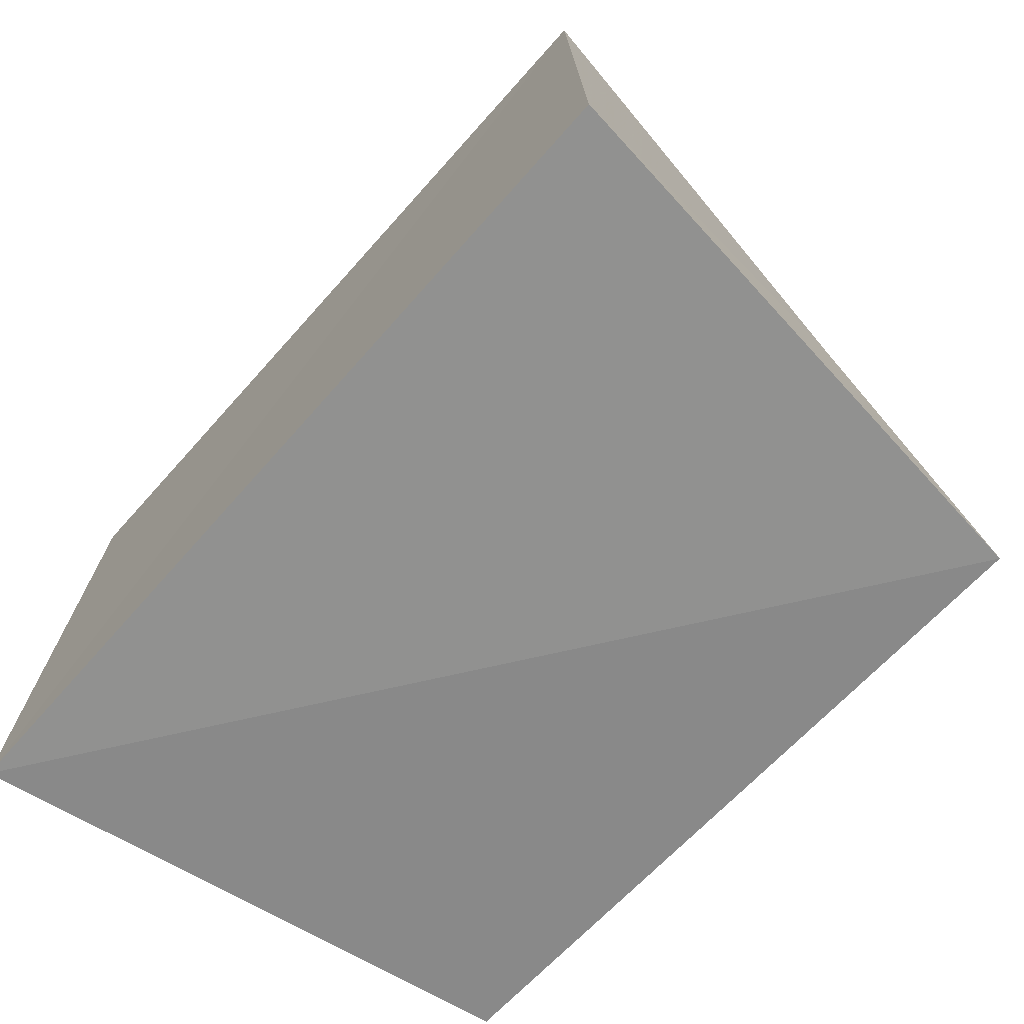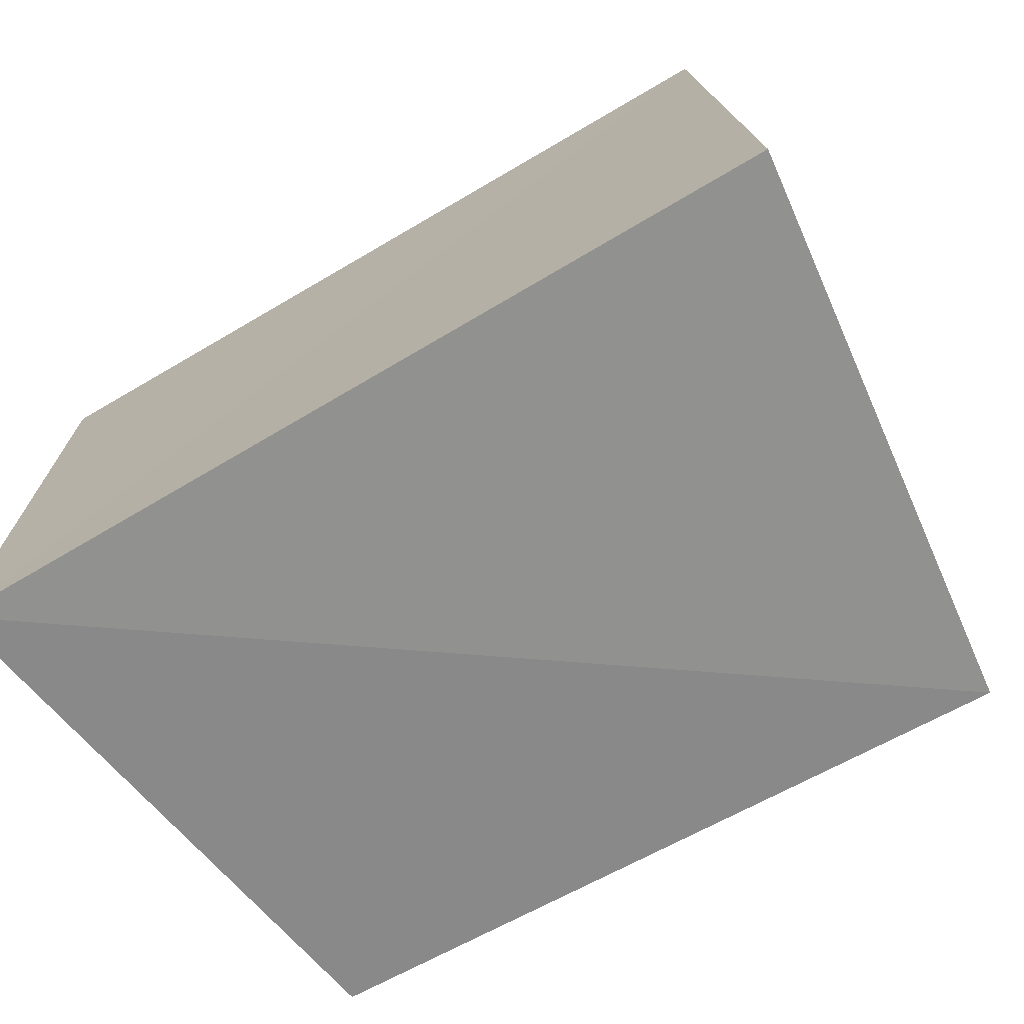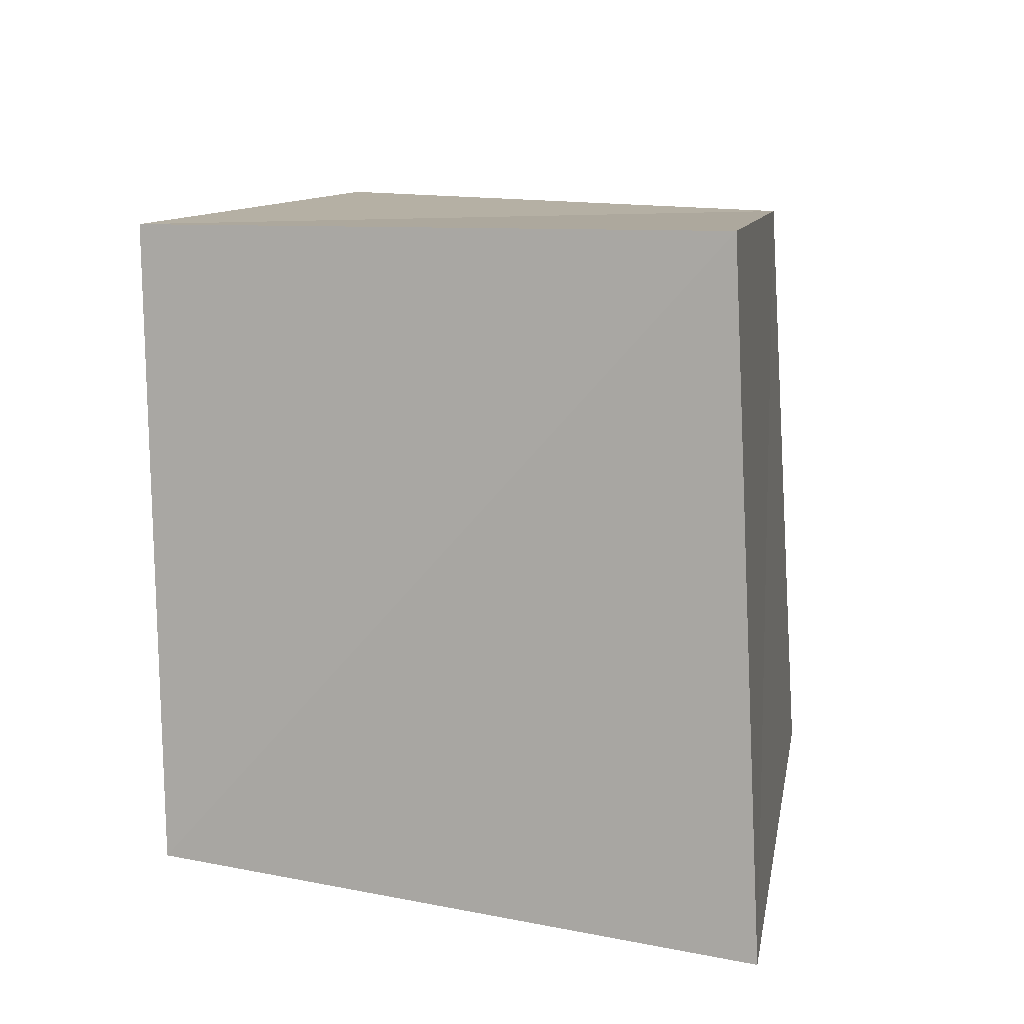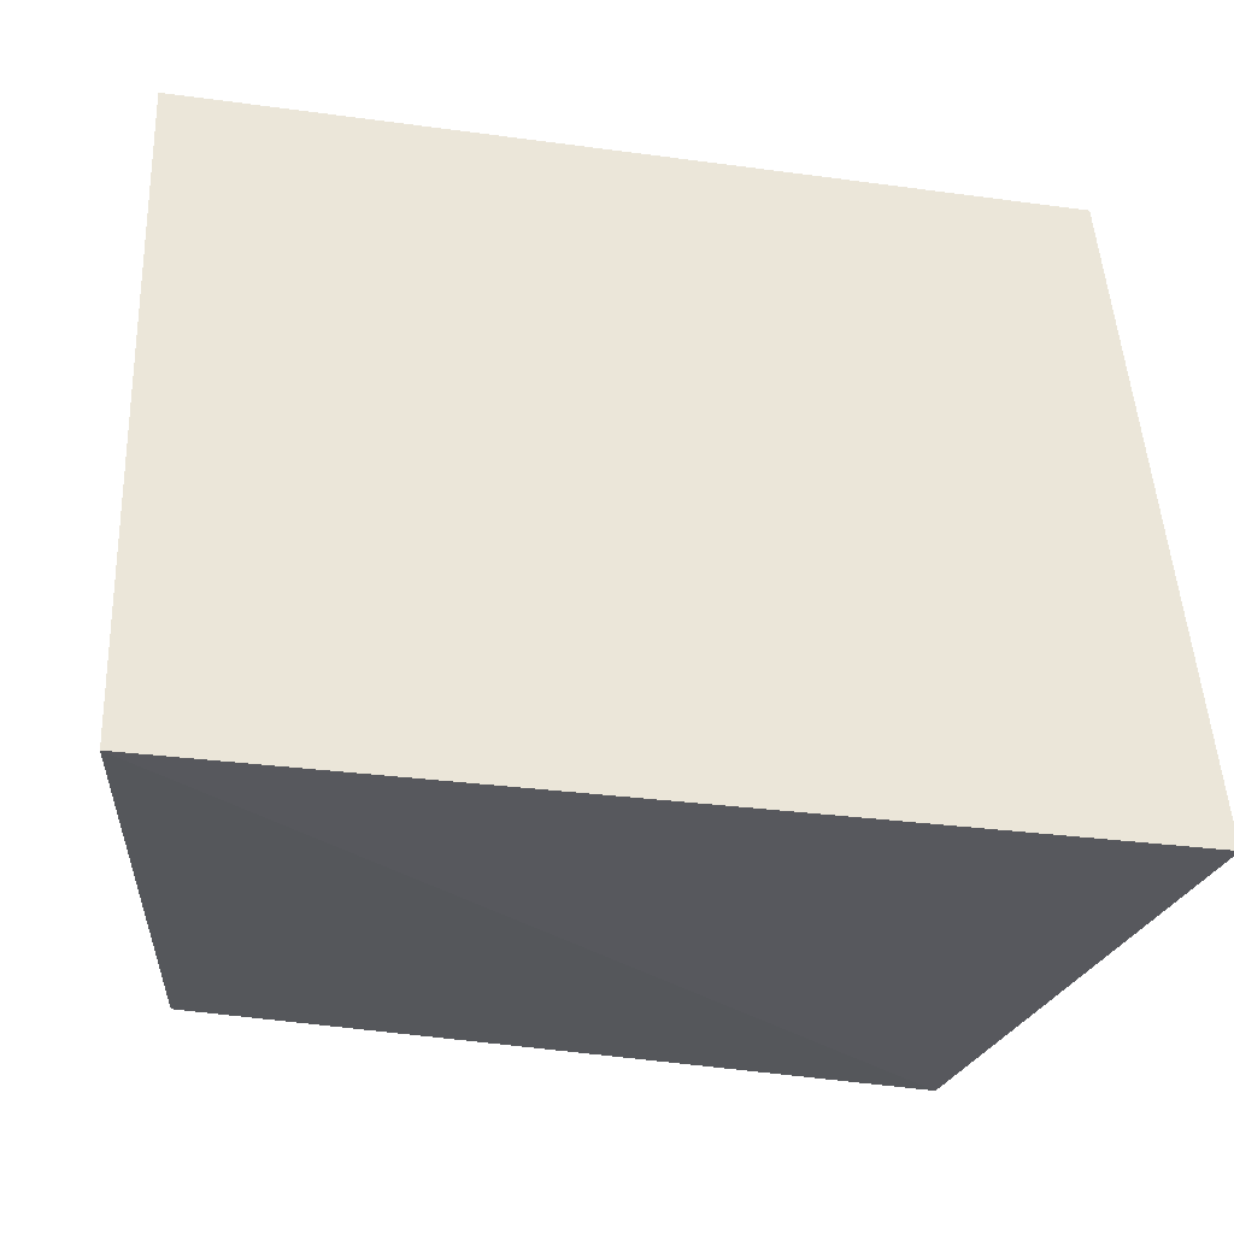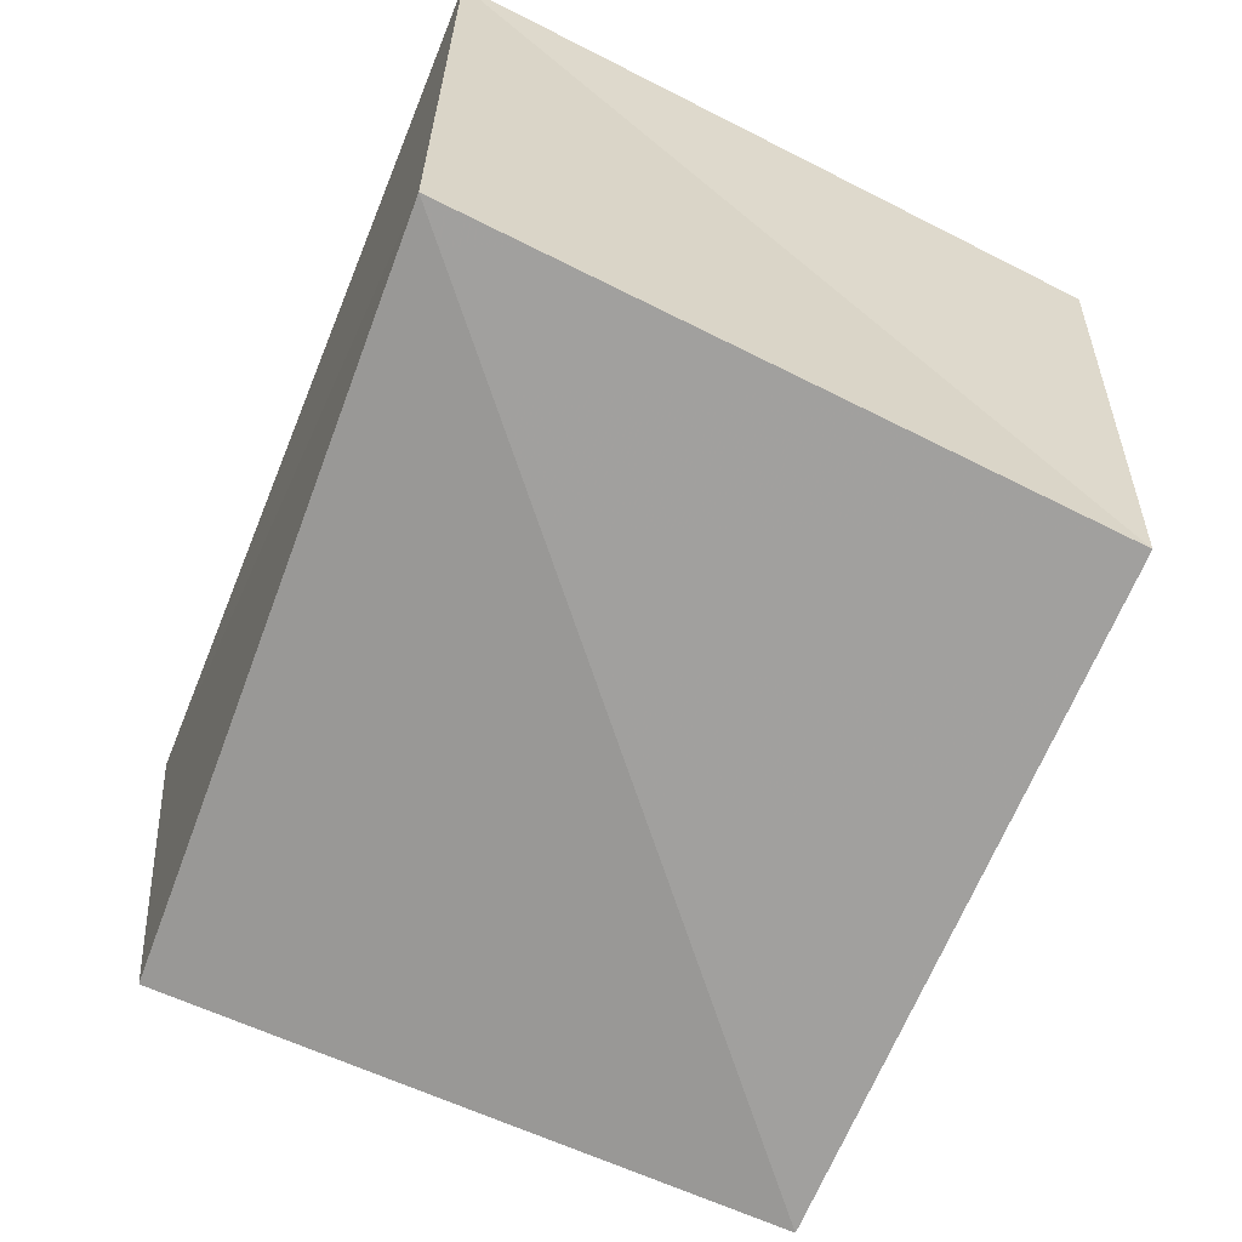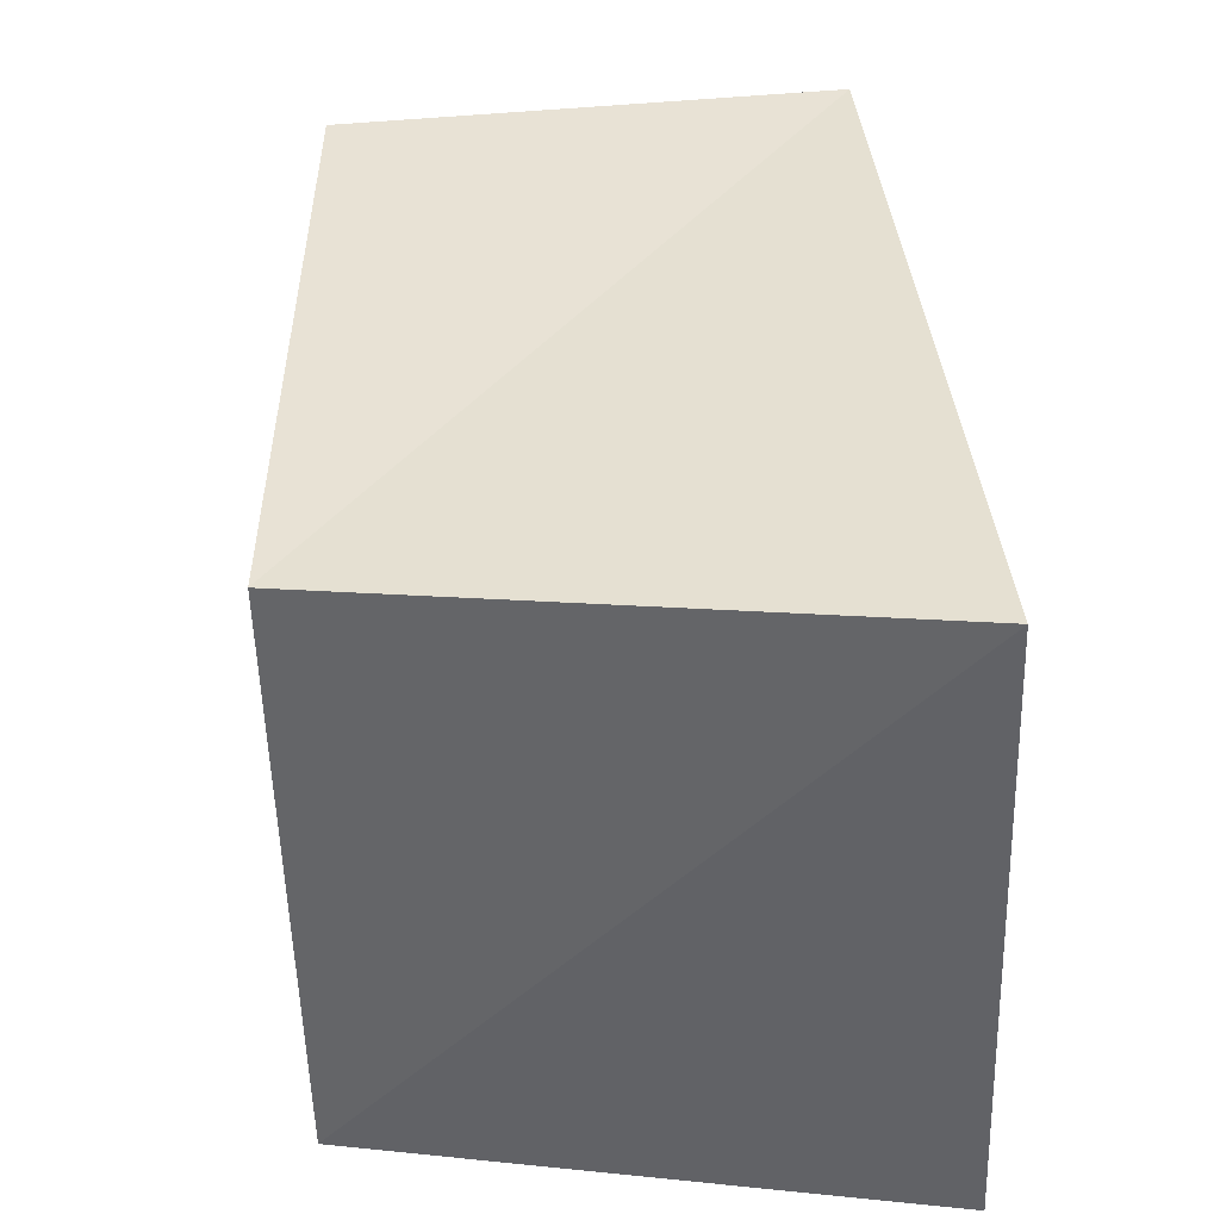
<metadata>
{"format":"obj","ext":"obj","renderer":"f3d","projection":"perspective","resolution":1024,"background":"white","views":[{"elev":-67.7,"azim":50.3,"up":"+Y"},{"elev":-68.5,"azim":32.4,"up":"+Y"},{"elev":8.4,"azim":-79.4,"up":"+Y"},{"elev":-31.9,"azim":-9.1,"up":"+Y"},{"elev":-70.9,"azim":67.8,"up":"+Z"},{"elev":37.4,"azim":-92.8,"up":"+Y"}]}
</metadata>
<code>
v 0.04352 -0.03159 0.02579
v -0.03898 -0.03166 0.02806
v 0.03895 0.03122 0.02282
v -0.03346 -0.0267 -0.02664
v 0.02988 0.03343 -0.02433
v -0.04046 0.03075 0.0255
v 0.03538 -0.02854 -0.02986
v -0.03404 0.03098 -0.02766
f 2 6 4
f 7 2 4
f 4 6 8
f 8 7 4
f 2 3 6
f 1 2 7
f 1 3 2
f 6 3 8
f 5 7 8
f 8 3 5
f 5 1 7
f 3 1 5

</code>
